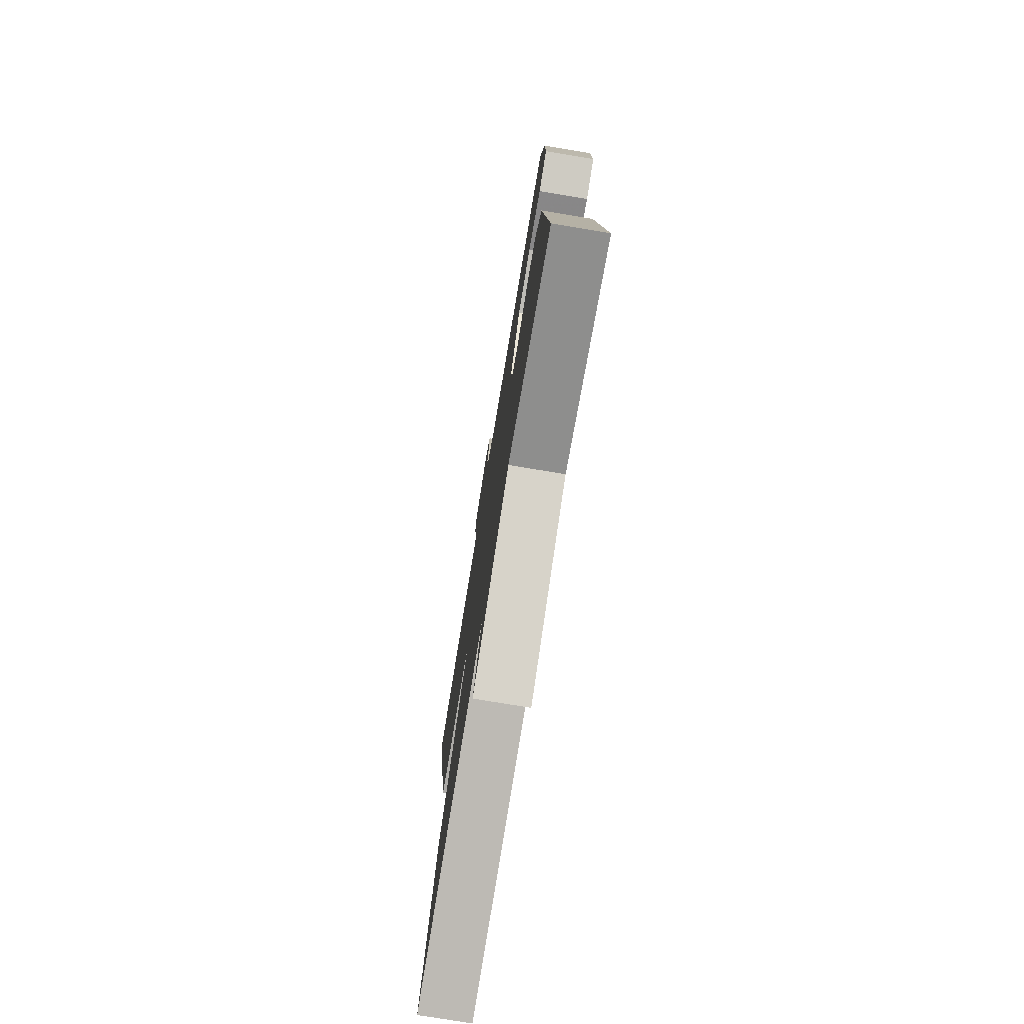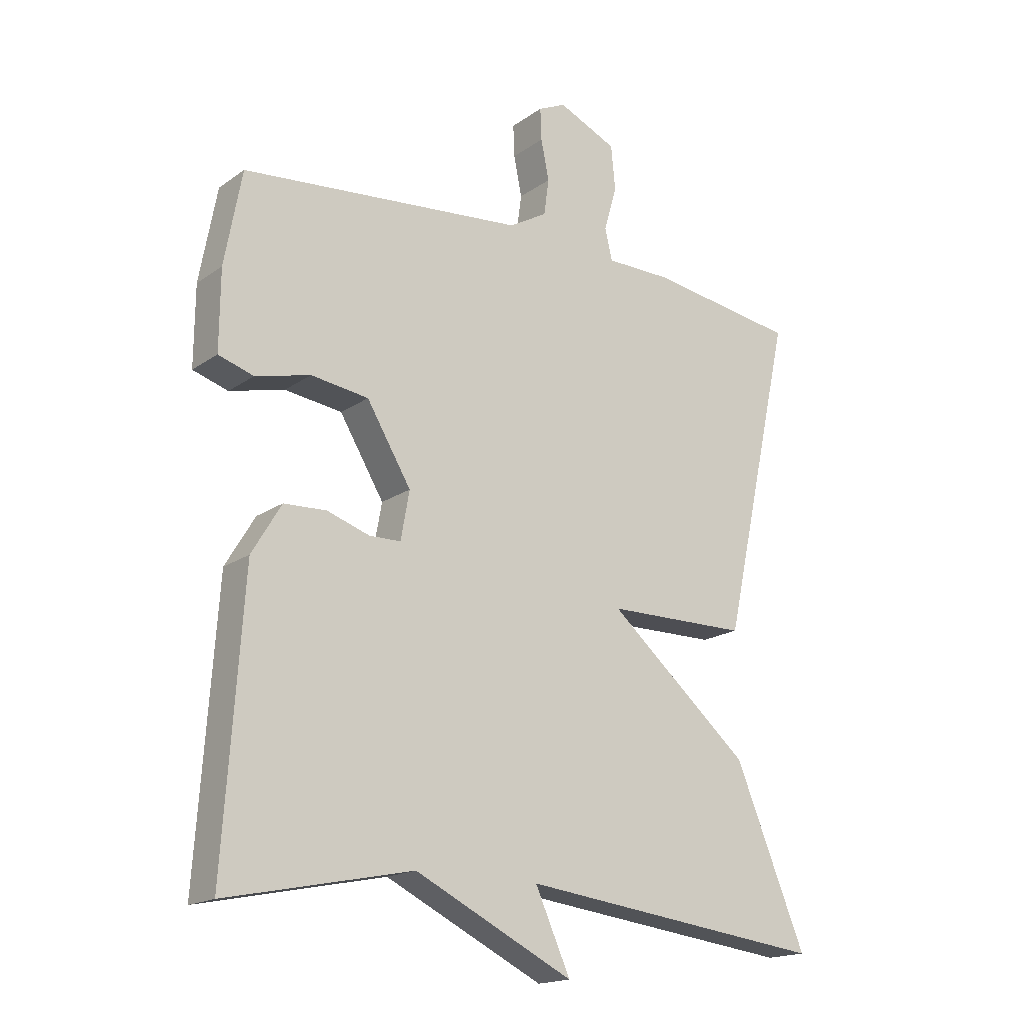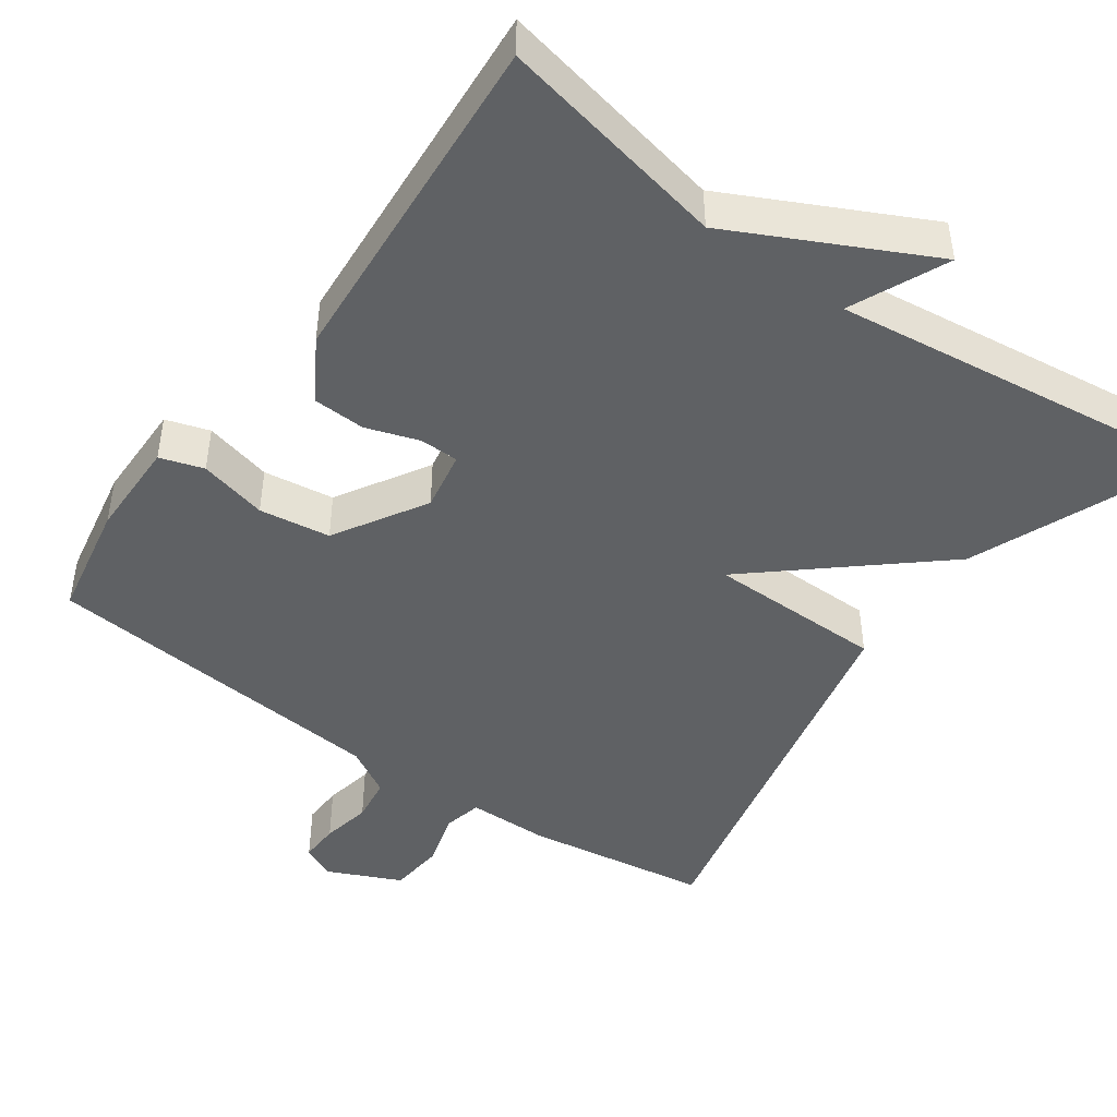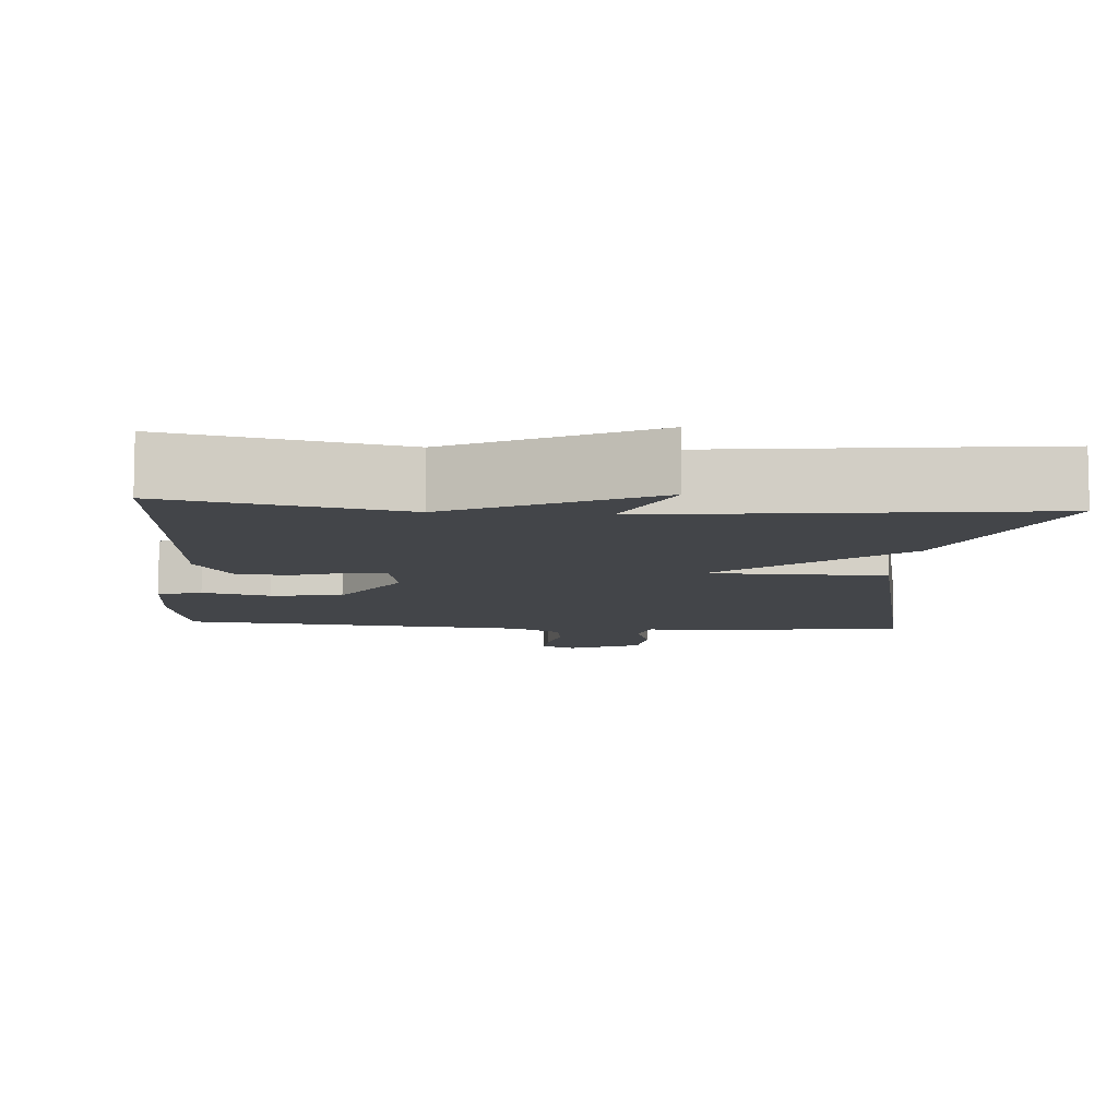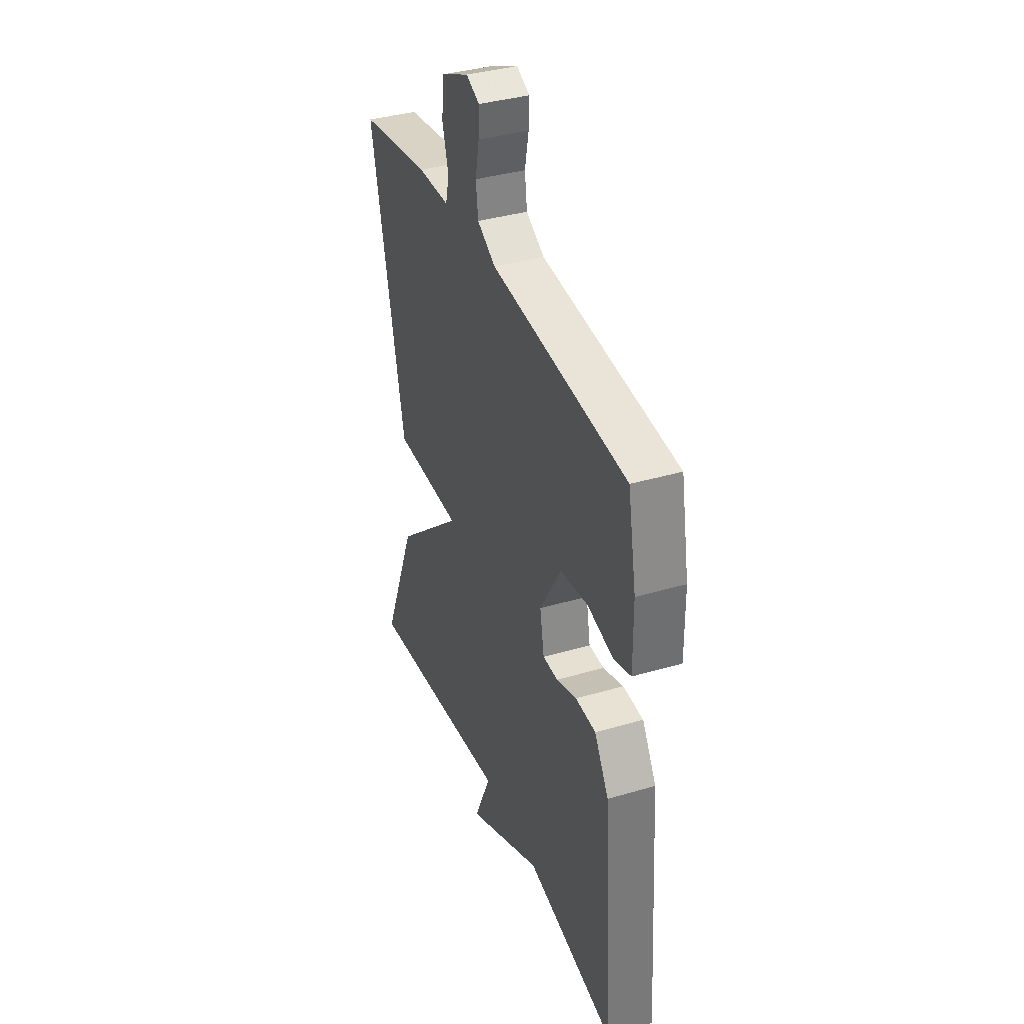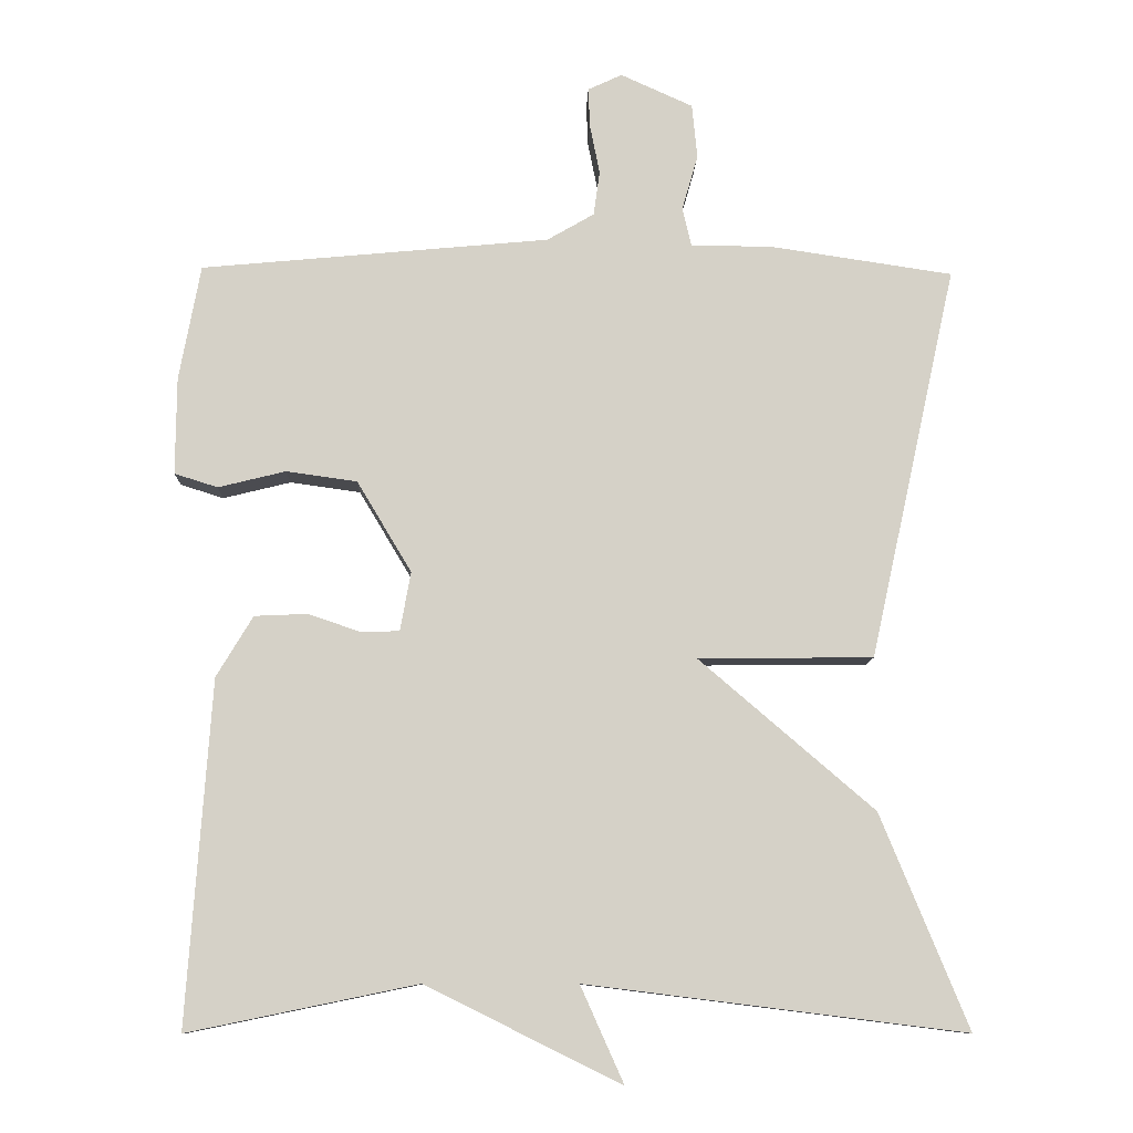
<metadata>
{"format":"obj","ext":"obj","renderer":"f3d","projection":"perspective","resolution":1024,"background":"white","views":[{"elev":-76.6,"azim":80.6,"up":"+Z"},{"elev":-17.6,"azim":143.5,"up":"+Z"},{"elev":-45.8,"azim":144.6,"up":"+Y"},{"elev":-8.7,"azim":175.5,"up":"+Y"},{"elev":37.1,"azim":69.2,"up":"+Z"},{"elev":-10.1,"azim":178.3,"up":"+Z"}]}
</metadata>
<code>
v -0.5 0.07 0.5
v -0.259 0.07 0.536
v -0.152 0.07 0.537
v -0.14 0.07 0.588
v -0.161 0.07 0.661
v -0.154 0.07 0.733
v -0.059 0.07 0.776
v -0.014 0.07 0.755
v -0.016 0.07 0.703
v -0.029 0.07 0.638
v -0.021 0.07 0.579
v 0.041 0.07 0.543
v 0.5 0.07 0.5
v 0.528 0.07 0.348
v 0.529 0.07 0.22
v 0.472 0.07 0.202
v 0.383 0.07 0.224
v 0.29 0.07 0.211
v 0.218 0.07 0.091
v 0.232 0.07 0.013
v 0.283 0.07 0.012
v 0.352 0.07 0.035
v 0.421 0.07 0.032
v 0.469 0.07 -0.048
v 0.5 0.07 -0.5
v 0.199 0.07 -0.438
v -0.058 0.07 -0.565
v -0.001 0.07 -0.438
v -0.5 0.07 -0.5
v -0.385 0.07 -0.219
v -0.154 0.07 -0.021
v -0.385 0.07 -0.019
v -0.5 0 0.5
v -0.259 0 0.536
v -0.152 0 0.537
v -0.14 0 0.588
v -0.161 0 0.661
v -0.154 0 0.733
v -0.059 0 0.776
v -0.014 0 0.755
v -0.016 0 0.703
v -0.029 0 0.638
v -0.021 0 0.579
v 0.041 0 0.543
v 0.5 0 0.5
v 0.528 0 0.348
v 0.529 0 0.22
v 0.472 0 0.202
v 0.383 0 0.224
v 0.29 0 0.211
v 0.218 0 0.091
v 0.232 0 0.013
v 0.283 0 0.012
v 0.352 0 0.035
v 0.421 0 0.032
v 0.469 0 -0.048
v 0.5 0 -0.5
v 0.199 0 -0.438
v -0.058 0 -0.565
v -0.001 0 -0.438
v -0.5 0 -0.5
v -0.385 0 -0.219
v -0.154 0 -0.021
v -0.385 0 -0.019
f 1 2 3
f 32 1 3
f 31 32 3
f 28 29 30 31
f 28 31 3 4
f 26 27 28
f 26 28 4
f 24 25 26
f 23 24 26
f 22 23 26
f 21 22 26
f 20 21 26
f 4 5 6
f 26 4 6
f 20 26 6
f 19 20 6
f 18 19 6
f 15 16 17
f 14 15 17
f 13 14 17
f 12 13 17
f 11 12 17 18
f 8 9 10
f 7 8 10
f 6 7 10
f 6 10 11
f 6 11 18
f 35 34 33
f 35 33 64
f 35 64 63
f 63 62 61 60
f 36 35 63 60
f 60 59 58
f 36 60 58
f 58 57 56
f 58 56 55
f 58 55 54
f 58 54 53
f 58 53 52
f 38 37 36
f 38 36 58
f 38 58 52
f 38 52 51
f 38 51 50
f 49 48 47
f 49 47 46
f 49 46 45
f 49 45 44
f 50 49 44 43
f 42 41 40
f 42 40 39
f 42 39 38
f 43 42 38
f 50 43 38
f 1 33 34 2
f 2 34 35 3
f 3 35 36 4
f 4 36 37 5
f 5 37 38 6
f 6 38 39 7
f 7 39 40 8
f 8 40 41 9
f 9 41 42 10
f 10 42 43 11
f 11 43 44 12
f 12 44 45 13
f 13 45 46 14
f 14 46 47 15
f 15 47 48 16
f 16 48 49 17
f 17 49 50 18
f 18 50 51 19
f 19 51 52 20
f 20 52 53 21
f 21 53 54 22
f 22 54 55 23
f 23 55 56 24
f 24 56 57 25
f 25 57 58 26
f 26 58 59 27
f 27 59 60 28
f 28 60 61 29
f 29 61 62 30
f 30 62 63 31
f 31 63 64 32
f 32 64 33 1

</code>
